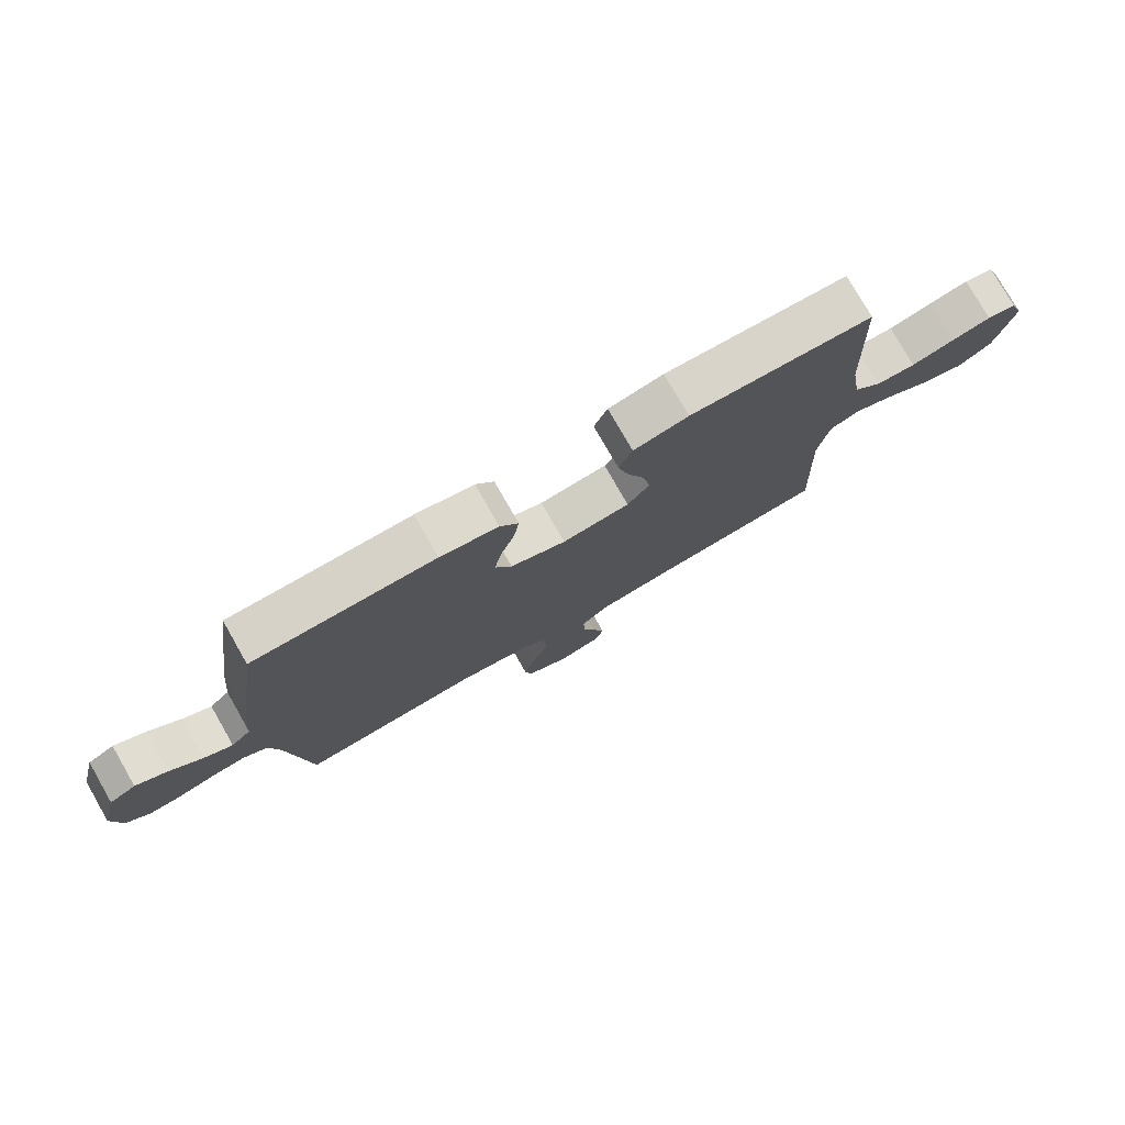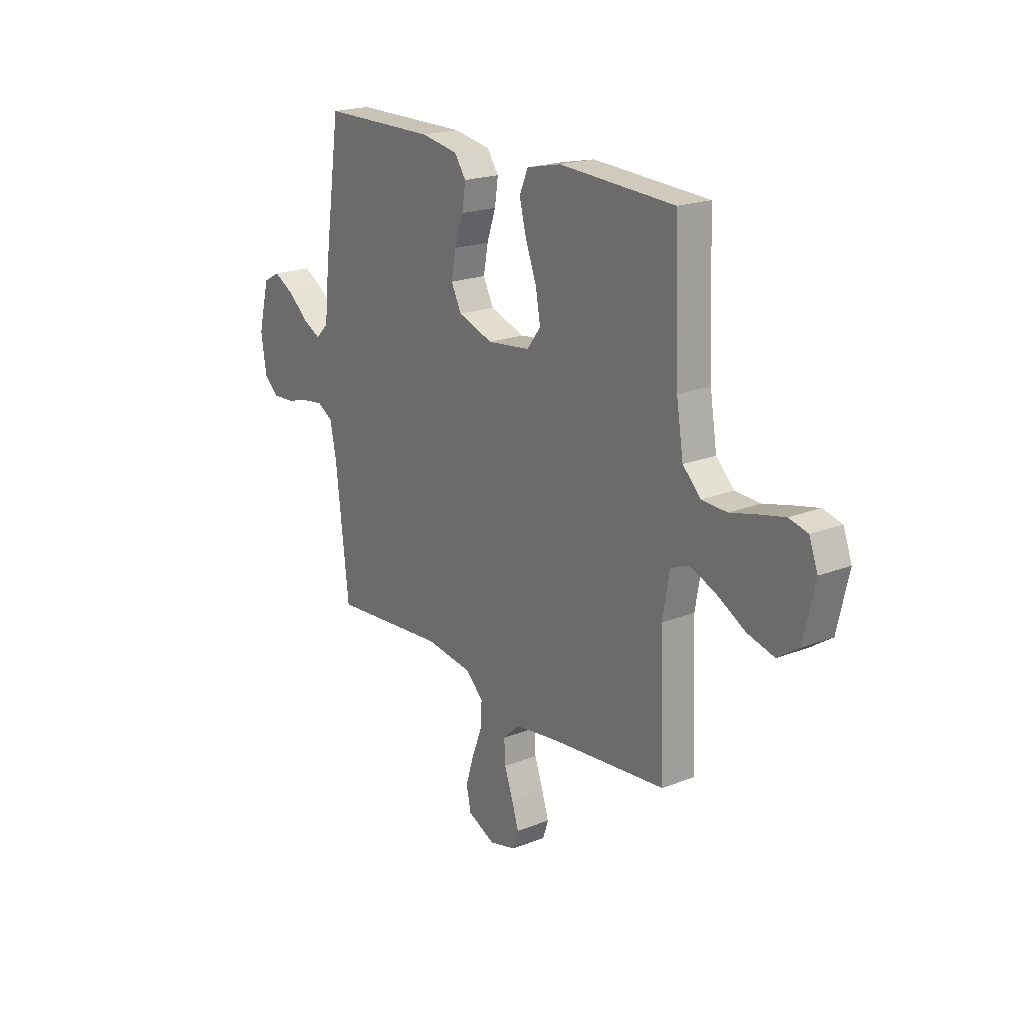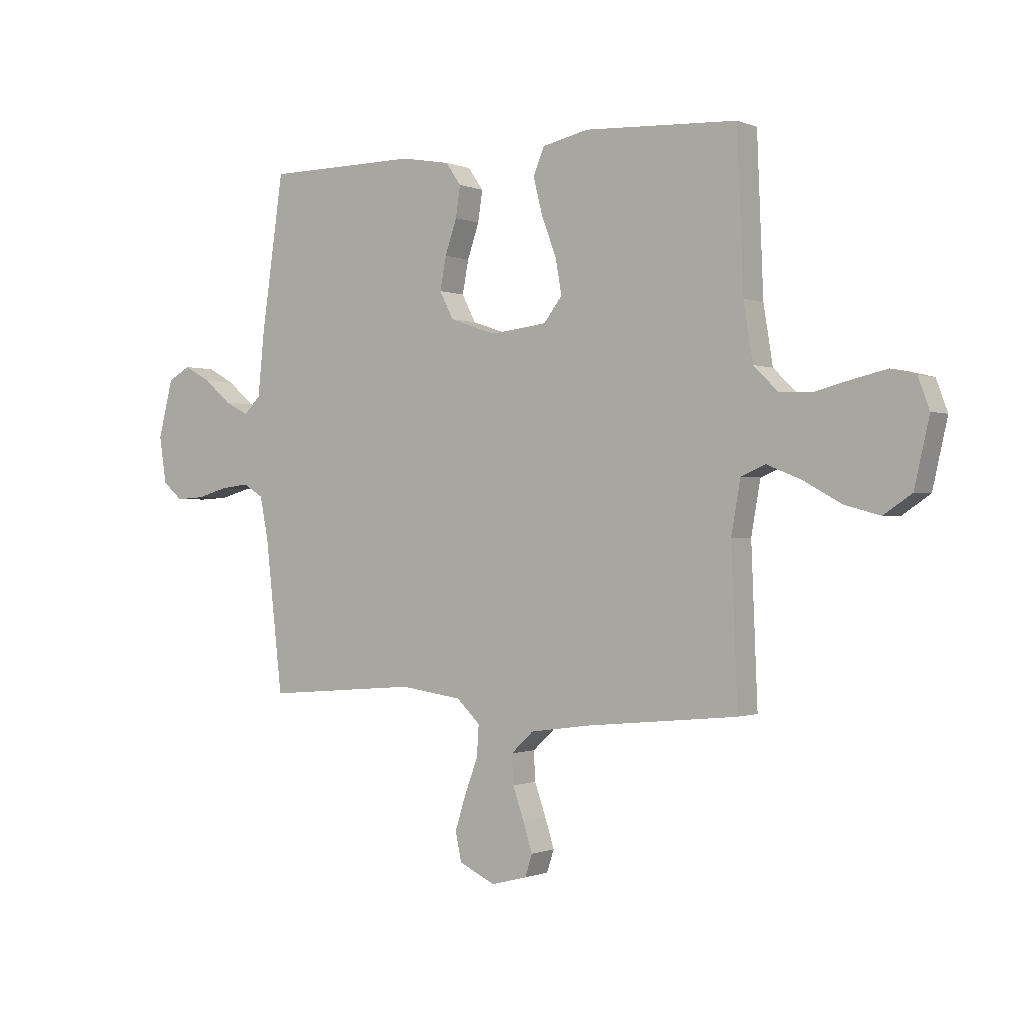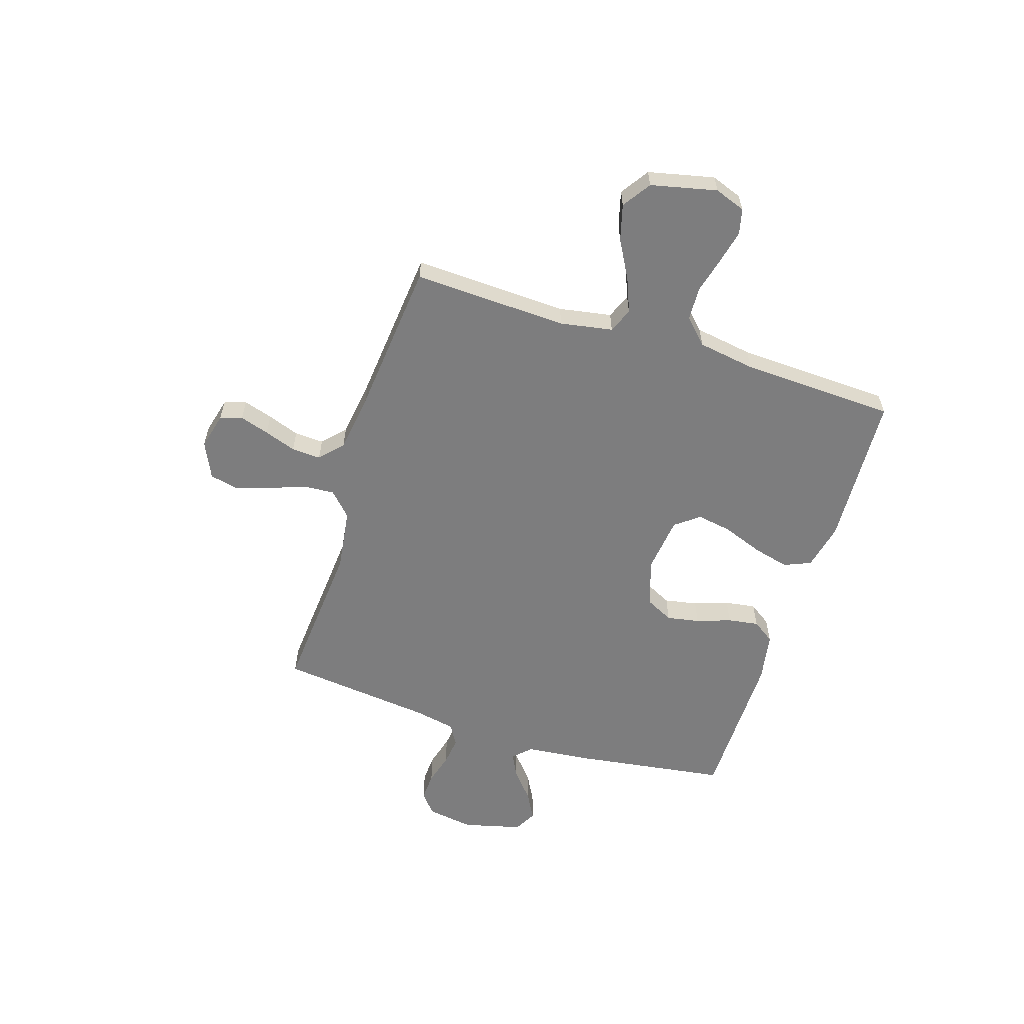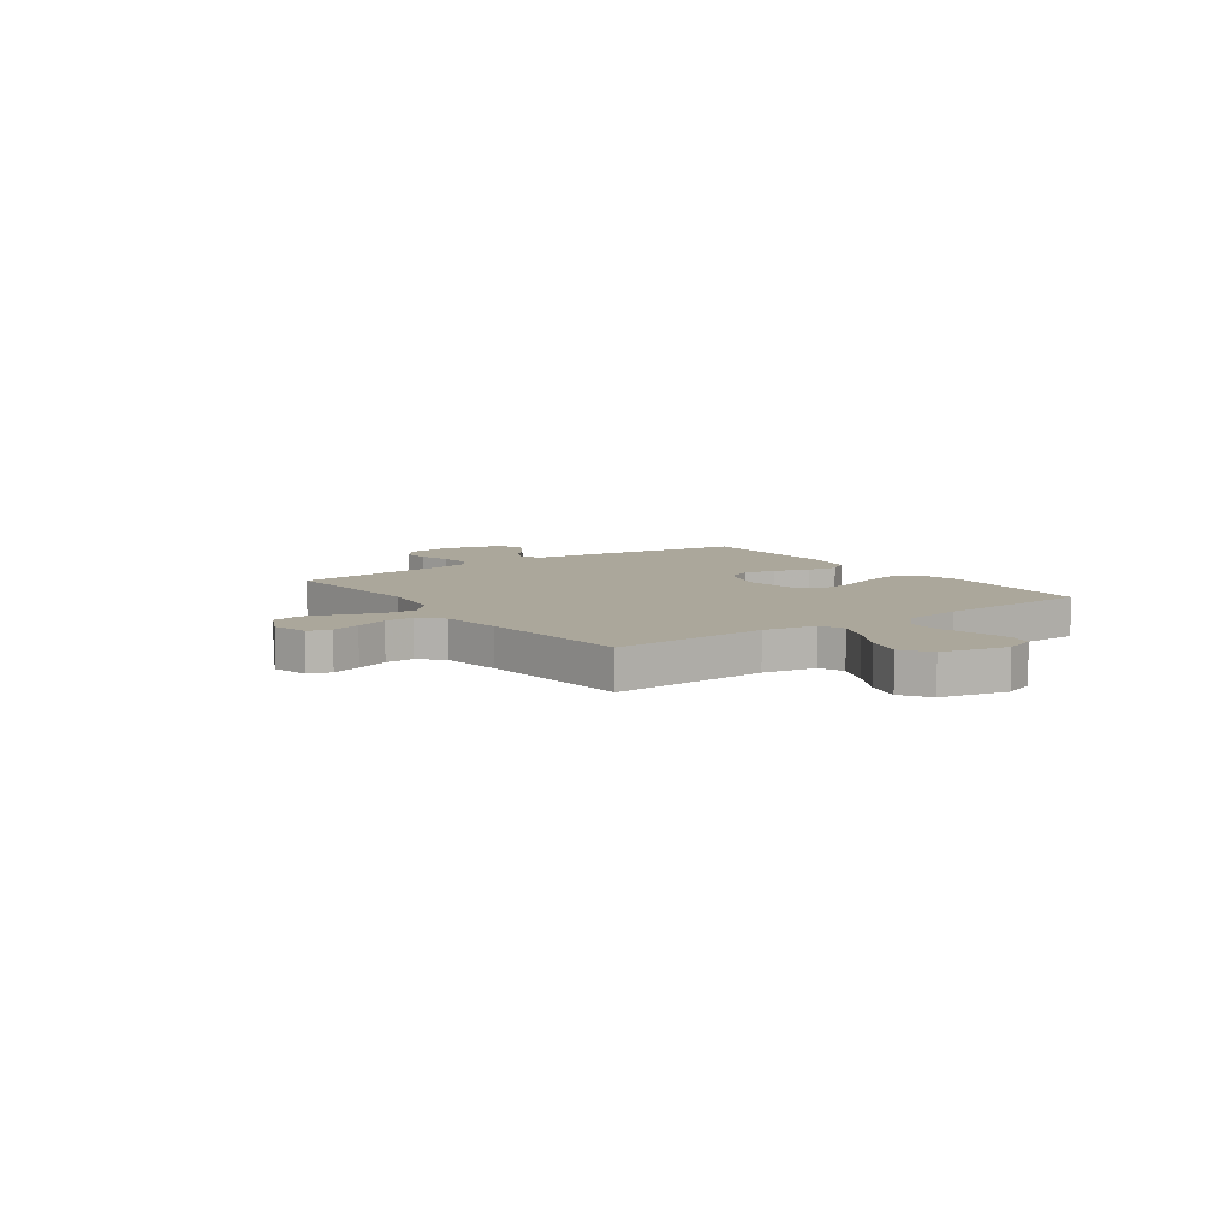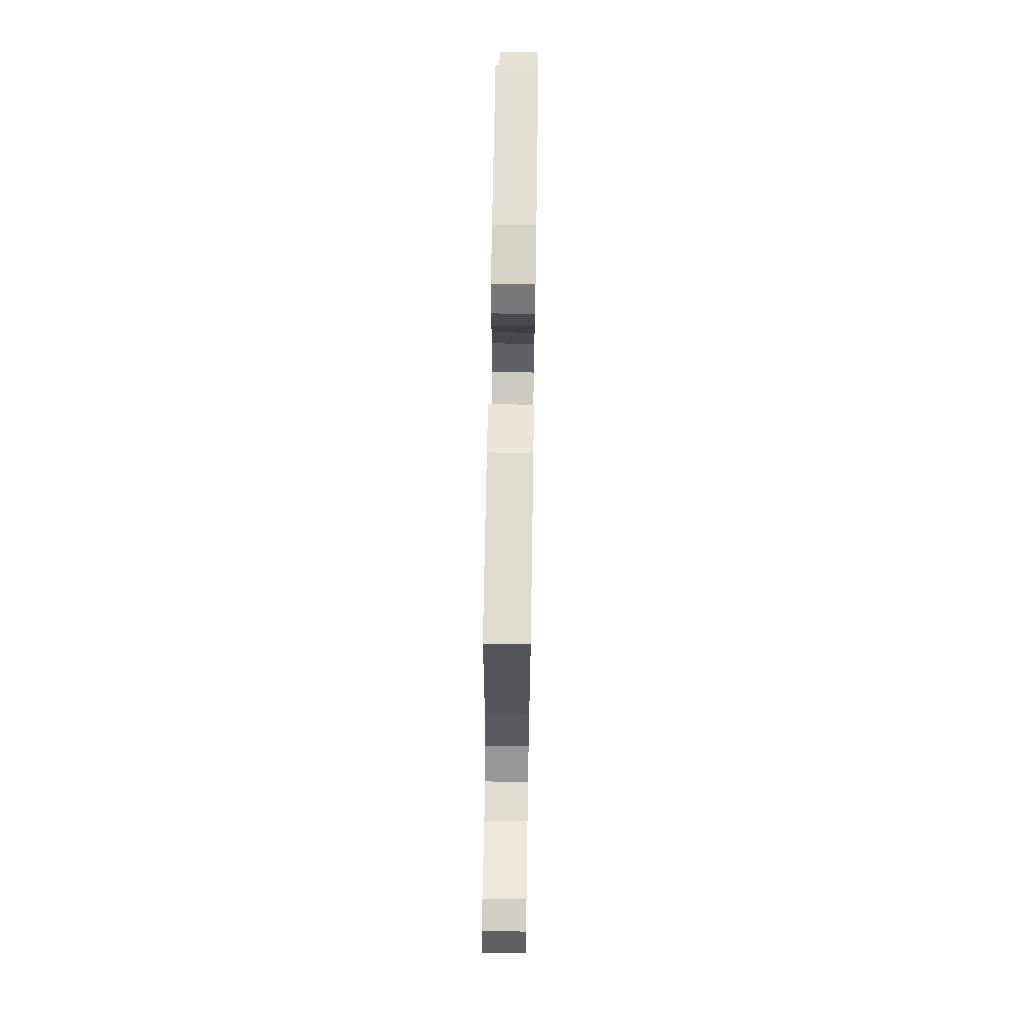
<metadata>
{"format":"obj","ext":"obj","renderer":"f3d","projection":"perspective","resolution":1024,"background":"white","views":[{"elev":77.5,"azim":150.2,"up":"+Z"},{"elev":20.2,"azim":-125.8,"up":"+Z"},{"elev":-0.6,"azim":-145.4,"up":"+Z"},{"elev":-59.2,"azim":-107.6,"up":"+Y"},{"elev":8.1,"azim":-125.5,"up":"+Y"},{"elev":67.3,"azim":-89.1,"up":"+Z"}]}
</metadata>
<code>
v -0.5 0.07 -0.5
v -0.488 0.07 -0.2
v -0.506 0.07 -0.098
v -0.554 0.07 -0.078
v -0.621 0.07 -0.105
v -0.695 0.07 -0.146
v -0.765 0.07 -0.165
v -0.82 0.07 -0.128
v -0.849 0.07 0
v -0.827 0.07 0.06
v -0.778 0.07 0.072
v -0.712 0.07 0.057
v -0.642 0.07 0.039
v -0.577 0.07 0.042
v -0.53 0.07 0.088
v -0.512 0.07 0.2
v -0.5 0.07 0.5
v -0.2 0.07 0.515
v -0.11 0.07 0.495
v -0.088 0.07 0.443
v -0.106 0.07 0.372
v -0.135 0.07 0.295
v -0.147 0.07 0.227
v -0.111 0.07 0.18
v 0 0.07 0.167
v 0.091 0.07 0.198
v 0.118 0.07 0.251
v 0.106 0.07 0.315
v 0.083 0.07 0.382
v 0.074 0.07 0.442
v 0.104 0.07 0.485
v 0.2 0.07 0.502
v 0.5 0.07 0.5
v 0.543 0.07 0.2
v 0.556 0.07 0.073
v 0.589 0.07 0.04
v 0.636 0.07 0.064
v 0.689 0.07 0.109
v 0.742 0.07 0.138
v 0.786 0.07 0.114
v 0.815 0.07 0
v 0.801 0.07 -0.091
v 0.762 0.07 -0.124
v 0.707 0.07 -0.121
v 0.646 0.07 -0.104
v 0.59 0.07 -0.097
v 0.55 0.07 -0.121
v 0.534 0.07 -0.2
v 0.5 0.07 -0.5
v 0.2 0.07 -0.476
v 0.078 0.07 -0.493
v 0.032 0.07 -0.537
v 0.036 0.07 -0.598
v 0.062 0.07 -0.667
v 0.083 0.07 -0.734
v 0.071 0.07 -0.79
v 0 0.07 -0.823
v -0.07 0.07 -0.805
v -0.084 0.07 -0.762
v -0.066 0.07 -0.705
v -0.044 0.07 -0.643
v -0.041 0.07 -0.586
v -0.085 0.07 -0.545
v -0.2 0.07 -0.529
v -0.5 0 -0.5
v -0.488 0 -0.2
v -0.506 0 -0.098
v -0.554 0 -0.078
v -0.621 0 -0.105
v -0.695 0 -0.146
v -0.765 0 -0.165
v -0.82 0 -0.128
v -0.849 0 0
v -0.827 0 0.06
v -0.778 0 0.072
v -0.712 0 0.057
v -0.642 0 0.039
v -0.577 0 0.042
v -0.53 0 0.088
v -0.512 0 0.2
v -0.5 0 0.5
v -0.2 0 0.515
v -0.11 0 0.495
v -0.088 0 0.443
v -0.106 0 0.372
v -0.135 0 0.295
v -0.147 0 0.227
v -0.111 0 0.18
v 0 0 0.167
v 0.091 0 0.198
v 0.118 0 0.251
v 0.106 0 0.315
v 0.083 0 0.382
v 0.074 0 0.442
v 0.104 0 0.485
v 0.2 0 0.502
v 0.5 0 0.5
v 0.543 0 0.2
v 0.556 0 0.073
v 0.589 0 0.04
v 0.636 0 0.064
v 0.689 0 0.109
v 0.742 0 0.138
v 0.786 0 0.114
v 0.815 0 0
v 0.801 0 -0.091
v 0.762 0 -0.124
v 0.707 0 -0.121
v 0.646 0 -0.104
v 0.59 0 -0.097
v 0.55 0 -0.121
v 0.534 0 -0.2
v 0.5 0 -0.5
v 0.2 0 -0.476
v 0.078 0 -0.493
v 0.032 0 -0.537
v 0.036 0 -0.598
v 0.062 0 -0.667
v 0.083 0 -0.734
v 0.071 0 -0.79
v 0 0 -0.823
v -0.07 0 -0.805
v -0.084 0 -0.762
v -0.066 0 -0.705
v -0.044 0 -0.643
v -0.041 0 -0.586
v -0.085 0 -0.545
v -0.2 0 -0.529
f 58 59 60 61
f 56 57 58 61
f 56 61 62
f 53 54 55 56
f 53 56 62
f 52 53 62 63
f 48 49 50
f 47 48 50 51
f 42 43 44 45
f 42 45 46
f 41 42 46
f 40 41 46
f 37 38 39 40
f 36 37 40 46
f 35 36 46 47
f 28 29 30 31
f 27 28 31 32
f 19 20 21 22
f 19 22 23
f 16 17 18 19
f 15 16 19 23
f 14 15 23 24
f 10 11 12 13
f 8 9 10 13
f 8 13 14
f 5 6 7 8
f 4 5 8 14
f 3 4 14 24
f 64 1 2
f 51 52 63 64
f 27 32 33 34
f 26 27 34 35
f 25 26 35 47
f 25 47 51 64
f 24 25 64
f 2 3 24 64
f 125 124 123 122
f 125 122 121 120
f 126 125 120
f 120 119 118 117
f 126 120 117
f 127 126 117 116
f 114 113 112
f 115 114 112 111
f 109 108 107 106
f 110 109 106
f 110 106 105
f 110 105 104
f 104 103 102 101
f 110 104 101 100
f 111 110 100 99
f 95 94 93 92
f 96 95 92 91
f 86 85 84 83
f 87 86 83
f 83 82 81 80
f 87 83 80 79
f 88 87 79 78
f 77 76 75 74
f 77 74 73 72
f 78 77 72
f 72 71 70 69
f 78 72 69 68
f 88 78 68 67
f 66 65 128
f 128 127 116 115
f 98 97 96 91
f 99 98 91 90
f 111 99 90 89
f 128 115 111 89
f 128 89 88
f 128 88 67 66
f 1 65 66 2
f 2 66 67 3
f 3 67 68 4
f 4 68 69 5
f 5 69 70 6
f 6 70 71 7
f 7 71 72 8
f 8 72 73 9
f 9 73 74 10
f 10 74 75 11
f 11 75 76 12
f 12 76 77 13
f 13 77 78 14
f 14 78 79 15
f 15 79 80 16
f 16 80 81 17
f 17 81 82 18
f 18 82 83 19
f 19 83 84 20
f 20 84 85 21
f 21 85 86 22
f 22 86 87 23
f 23 87 88 24
f 24 88 89 25
f 25 89 90 26
f 26 90 91 27
f 27 91 92 28
f 28 92 93 29
f 29 93 94 30
f 30 94 95 31
f 31 95 96 32
f 32 96 97 33
f 33 97 98 34
f 34 98 99 35
f 35 99 100 36
f 36 100 101 37
f 37 101 102 38
f 38 102 103 39
f 39 103 104 40
f 40 104 105 41
f 41 105 106 42
f 42 106 107 43
f 43 107 108 44
f 44 108 109 45
f 45 109 110 46
f 46 110 111 47
f 47 111 112 48
f 48 112 113 49
f 49 113 114 50
f 50 114 115 51
f 51 115 116 52
f 52 116 117 53
f 53 117 118 54
f 54 118 119 55
f 55 119 120 56
f 56 120 121 57
f 57 121 122 58
f 58 122 123 59
f 59 123 124 60
f 60 124 125 61
f 61 125 126 62
f 62 126 127 63
f 63 127 128 64
f 64 128 65 1

</code>
